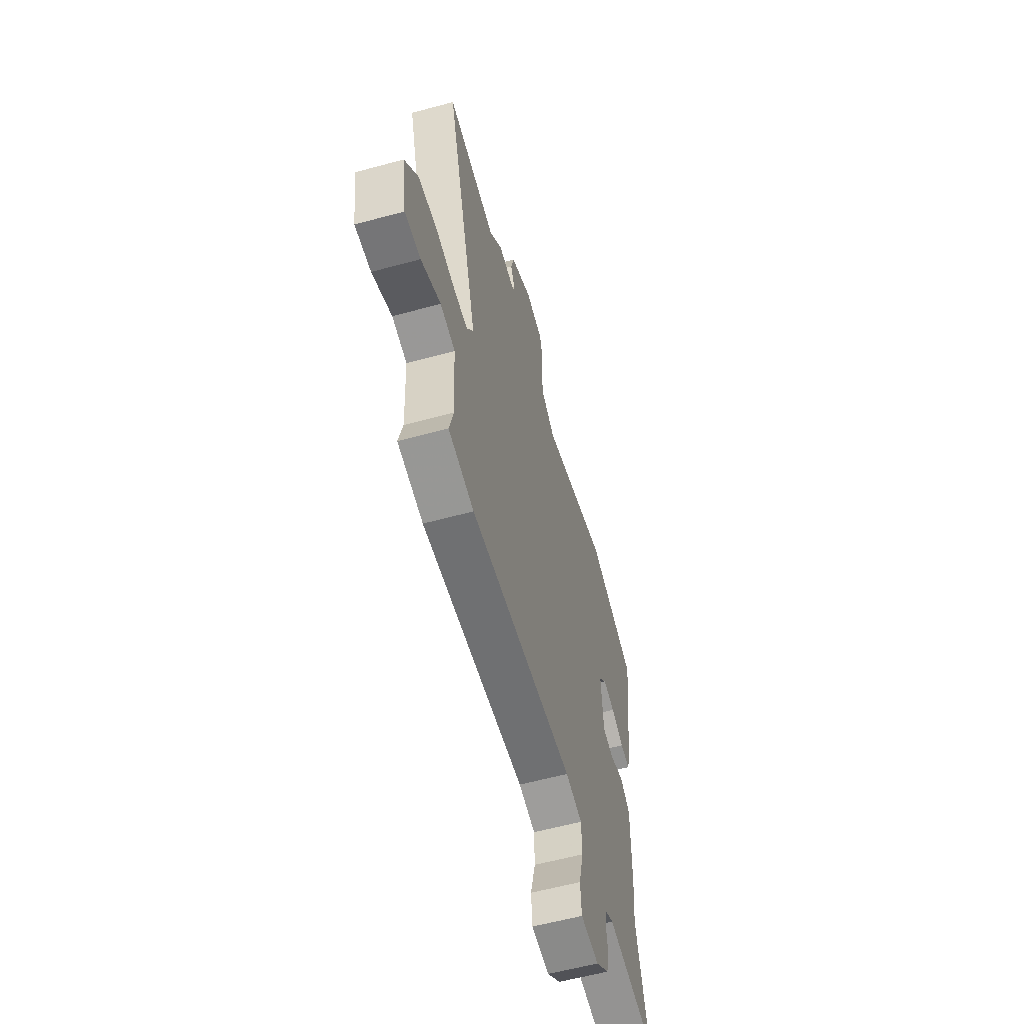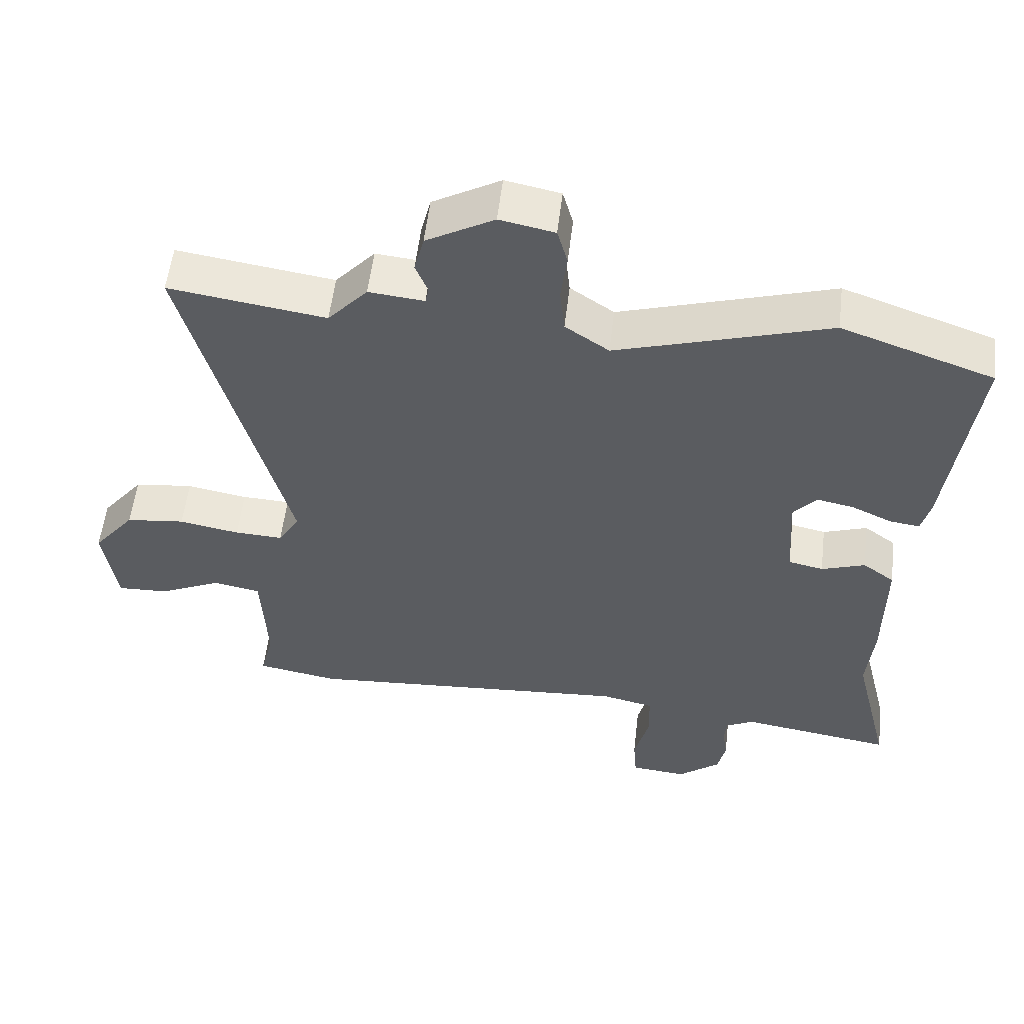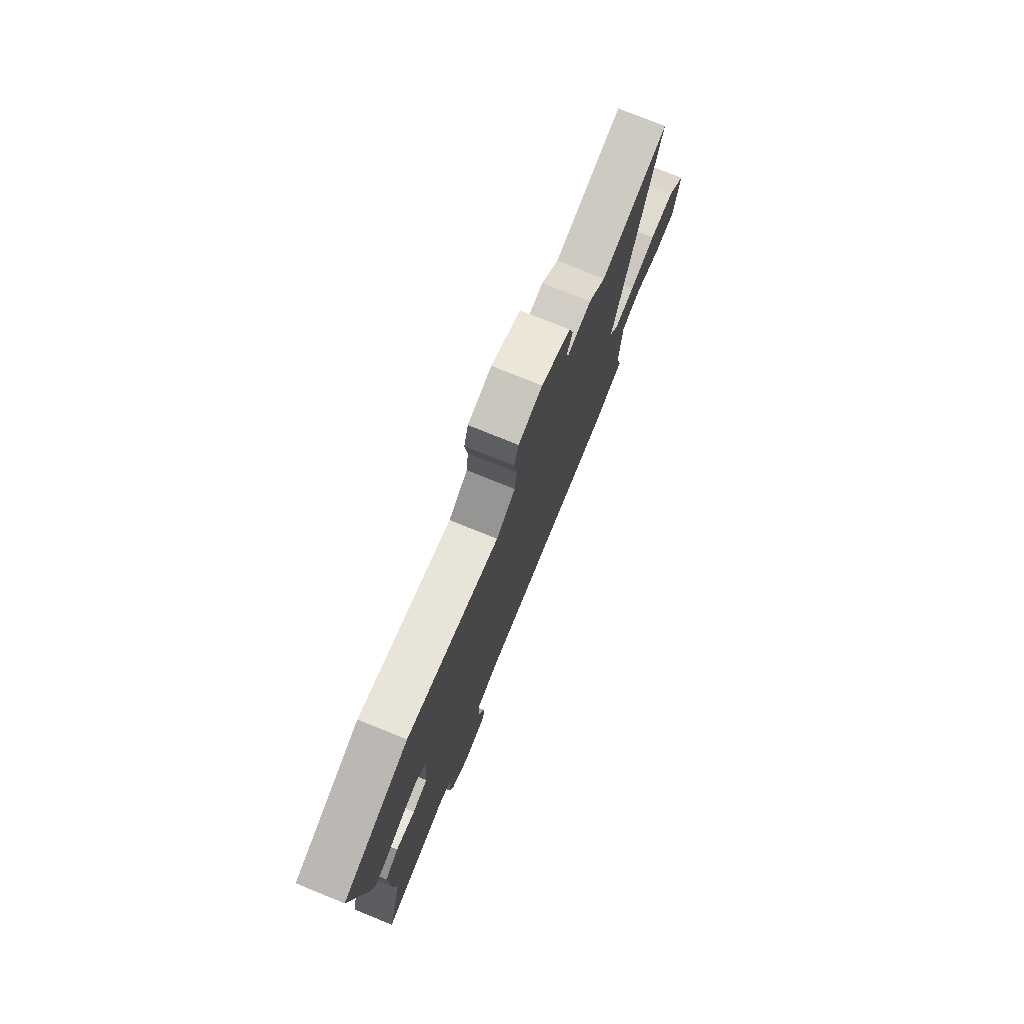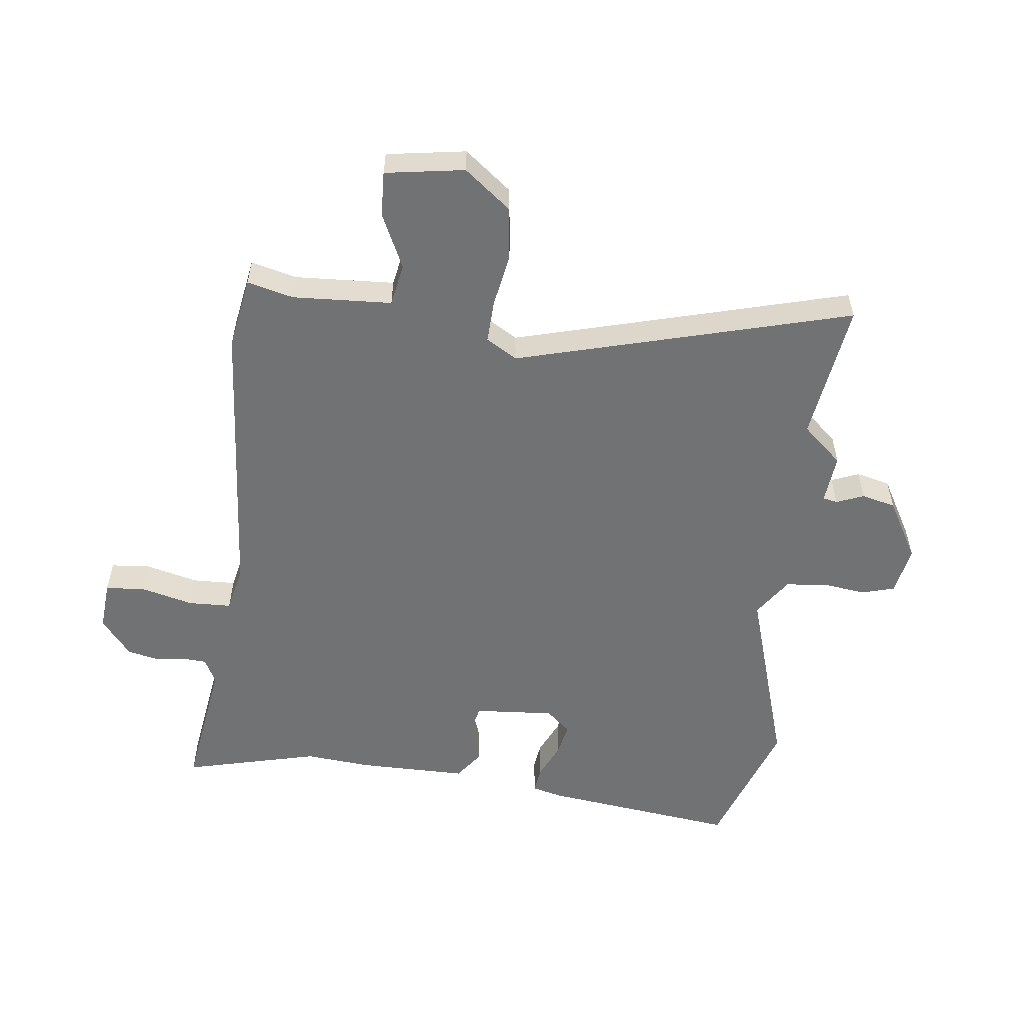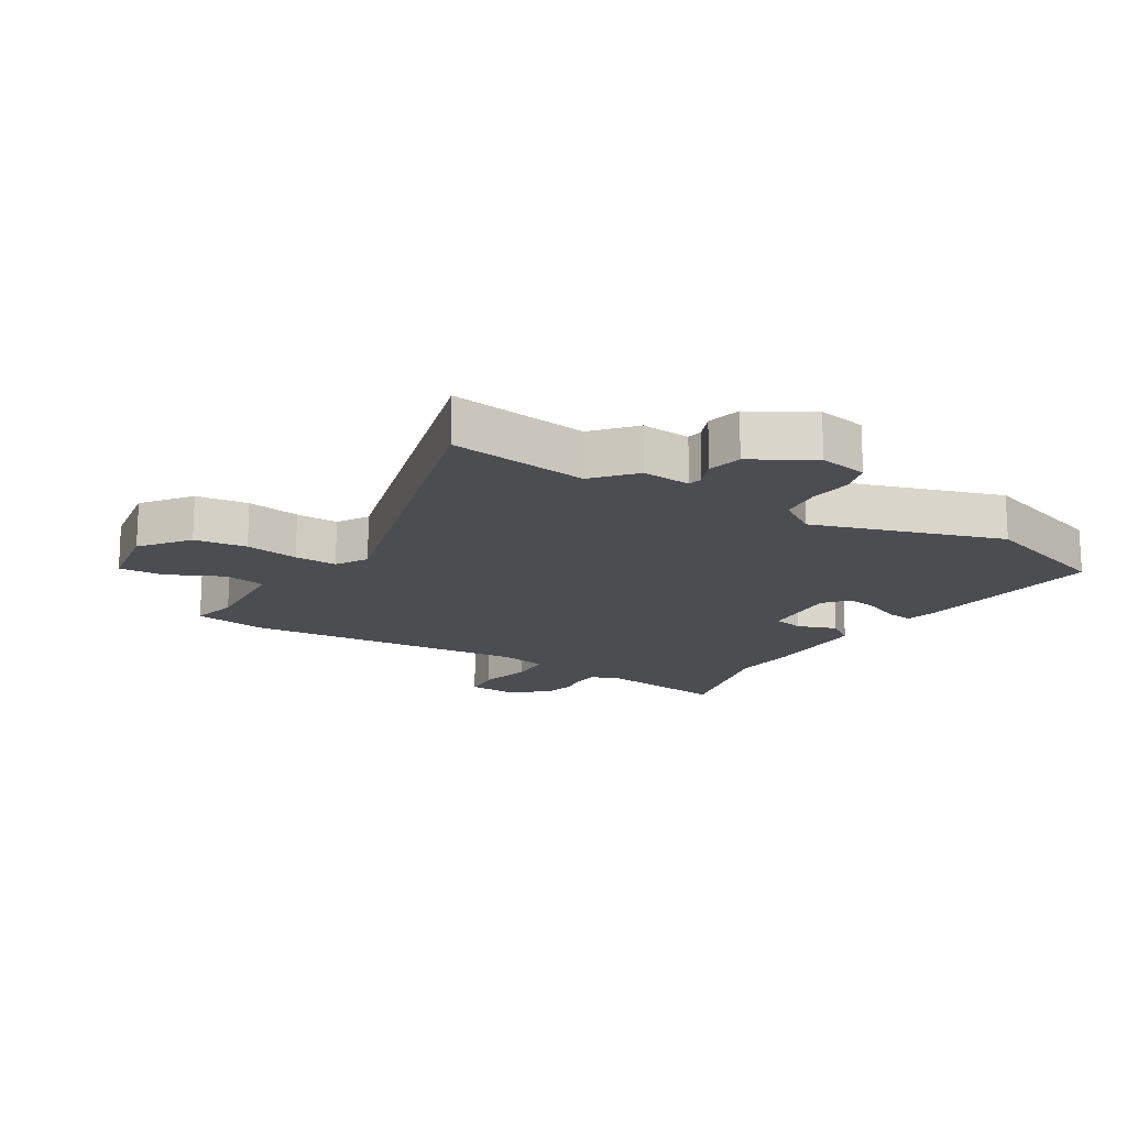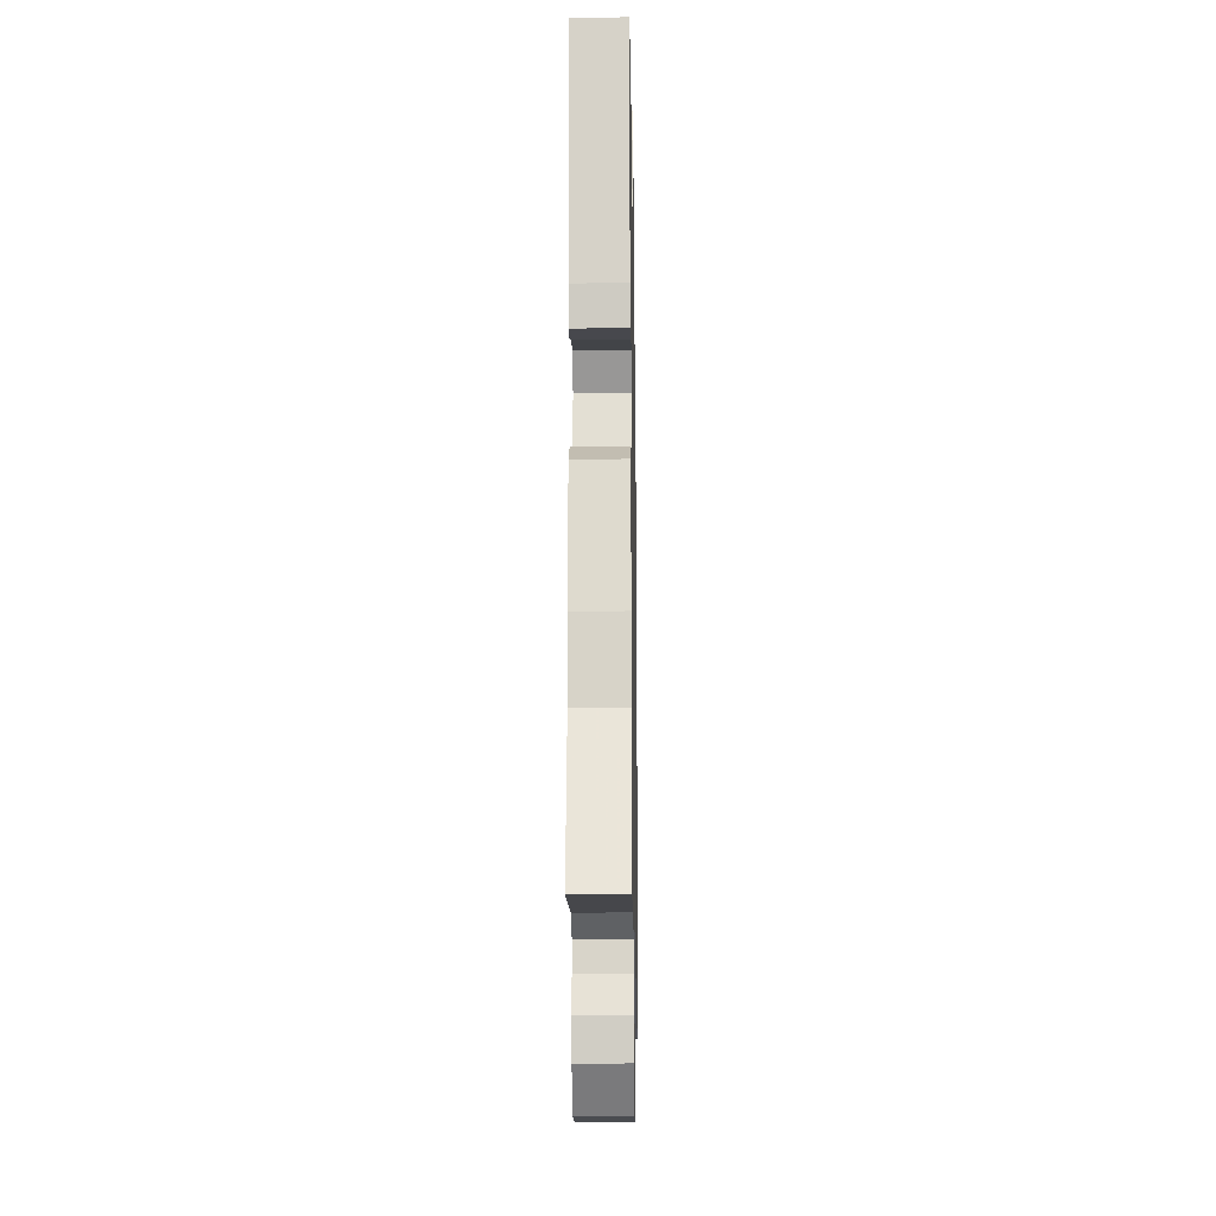
<metadata>
{"format":"obj","ext":"obj","renderer":"f3d","projection":"perspective","resolution":1024,"background":"white","views":[{"elev":-58.8,"azim":-74.3,"up":"+Z"},{"elev":55.2,"azim":6.7,"up":"+Z"},{"elev":77.2,"azim":112.0,"up":"+Z"},{"elev":-55.5,"azim":-96.6,"up":"+Y"},{"elev":-16.2,"azim":-30.8,"up":"+Y"},{"elev":-19.5,"azim":90.9,"up":"+Z"}]}
</metadata>
<code>
v -0.442 0.07 -0.51
v -0.56 0.07 -0.489
v -0.541 0.07 -0.413
v -0.549 0.07 -0.25
v -0.618 0.07 -0.237
v -0.709 0.07 -0.279
v -0.783 0.07 -0.282
v -0.803 0.07 -0.152
v -0.742 0.07 -0.075
v -0.656 0.07 -0.065
v -0.568 0.07 -0.081
v -0.498 0.07 -0.084
v -0.467 0.07 -0.033
v -0.614 0.07 0.517
v -0.385 0.07 0.483
v -0.327 0.07 0.548
v -0.246 0.07 0.54
v -0.241 0.07 0.564
v -0.259 0.07 0.609
v -0.245 0.07 0.665
v -0.146 0.07 0.721
v -0.066 0.07 0.705
v -0.051 0.07 0.651
v -0.06 0.07 0.58
v -0.053 0.07 0.512
v 0.011 0.07 0.468
v 0.321 0.07 0.563
v 0.543 0.07 0.485
v 0.502 0.07 0.166
v 0.489 0.07 0.116
v 0.445 0.07 0.122
v 0.387 0.07 0.149
v 0.333 0.07 0.16
v 0.298 0.07 0.12
v 0.307 0.07 -0.012
v 0.358 0.07 -0.023
v 0.422 0.07 -0.001
v 0.468 0.07 -0.035
v 0.467 0.07 -0.215
v 0.457 0.07 -0.323
v 0.511 0.07 -0.545
v 0.289 0.07 -0.511
v 0.248 0.07 -0.532
v 0.245 0.07 -0.571
v 0.252 0.07 -0.62
v 0.24 0.07 -0.672
v 0.179 0.07 -0.721
v 0.097 0.07 -0.714
v 0.092 0.07 -0.649
v 0.114 0.07 -0.563
v 0.112 0.07 -0.492
v 0.036 0.07 -0.475
v -0.442 0 -0.51
v -0.56 0 -0.489
v -0.541 0 -0.413
v -0.549 0 -0.25
v -0.618 0 -0.237
v -0.709 0 -0.279
v -0.783 0 -0.282
v -0.803 0 -0.152
v -0.742 0 -0.075
v -0.656 0 -0.065
v -0.568 0 -0.081
v -0.498 0 -0.084
v -0.467 0 -0.033
v -0.614 0 0.517
v -0.385 0 0.483
v -0.327 0 0.548
v -0.246 0 0.54
v -0.241 0 0.564
v -0.259 0 0.609
v -0.245 0 0.665
v -0.146 0 0.721
v -0.066 0 0.705
v -0.051 0 0.651
v -0.06 0 0.58
v -0.053 0 0.512
v 0.011 0 0.468
v 0.321 0 0.563
v 0.543 0 0.485
v 0.502 0 0.166
v 0.489 0 0.116
v 0.445 0 0.122
v 0.387 0 0.149
v 0.333 0 0.16
v 0.298 0 0.12
v 0.307 0 -0.012
v 0.358 0 -0.023
v 0.422 0 -0.001
v 0.468 0 -0.035
v 0.467 0 -0.215
v 0.457 0 -0.323
v 0.511 0 -0.545
v 0.289 0 -0.511
v 0.248 0 -0.532
v 0.245 0 -0.571
v 0.252 0 -0.62
v 0.24 0 -0.672
v 0.179 0 -0.721
v 0.097 0 -0.714
v 0.092 0 -0.649
v 0.114 0 -0.563
v 0.112 0 -0.492
v 0.036 0 -0.475
f 47 48 49 50
f 47 50 51
f 44 45 46 47
f 43 44 47 51
f 42 43 51
f 40 41 42
f 40 42 51 52
f 36 37 38 39
f 35 36 39 40
f 29 30 31 32
f 29 32 33
f 26 27 28 29
f 26 29 33
f 25 26 33 34
f 21 22 23 24
f 21 24 25
f 18 19 20 21
f 17 18 21 25
f 15 16 17 25
f 13 14 15
f 13 15 25 34
f 8 9 10 11
f 8 11 12
f 5 6 7 8
f 4 5 8 12
f 3 4 12 13
f 1 2 3
f 35 40 52 1
f 13 34 35
f 1 3 13 35
f 102 101 100 99
f 103 102 99
f 99 98 97 96
f 103 99 96 95
f 103 95 94
f 94 93 92
f 104 103 94 92
f 91 90 89 88
f 92 91 88 87
f 84 83 82 81
f 85 84 81
f 81 80 79 78
f 85 81 78
f 86 85 78 77
f 76 75 74 73
f 77 76 73
f 73 72 71 70
f 77 73 70 69
f 77 69 68 67
f 67 66 65
f 86 77 67 65
f 63 62 61 60
f 64 63 60
f 60 59 58 57
f 64 60 57 56
f 65 64 56 55
f 55 54 53
f 53 104 92 87
f 87 86 65
f 87 65 55 53
f 1 53 54 2
f 2 54 55 3
f 3 55 56 4
f 4 56 57 5
f 5 57 58 6
f 6 58 59 7
f 7 59 60 8
f 8 60 61 9
f 9 61 62 10
f 10 62 63 11
f 11 63 64 12
f 12 64 65 13
f 13 65 66 14
f 14 66 67 15
f 15 67 68 16
f 16 68 69 17
f 17 69 70 18
f 18 70 71 19
f 19 71 72 20
f 20 72 73 21
f 21 73 74 22
f 22 74 75 23
f 23 75 76 24
f 24 76 77 25
f 25 77 78 26
f 26 78 79 27
f 27 79 80 28
f 28 80 81 29
f 29 81 82 30
f 30 82 83 31
f 31 83 84 32
f 32 84 85 33
f 33 85 86 34
f 34 86 87 35
f 35 87 88 36
f 36 88 89 37
f 37 89 90 38
f 38 90 91 39
f 39 91 92 40
f 40 92 93 41
f 41 93 94 42
f 42 94 95 43
f 43 95 96 44
f 44 96 97 45
f 45 97 98 46
f 46 98 99 47
f 47 99 100 48
f 48 100 101 49
f 49 101 102 50
f 50 102 103 51
f 51 103 104 52
f 52 104 53 1

</code>
